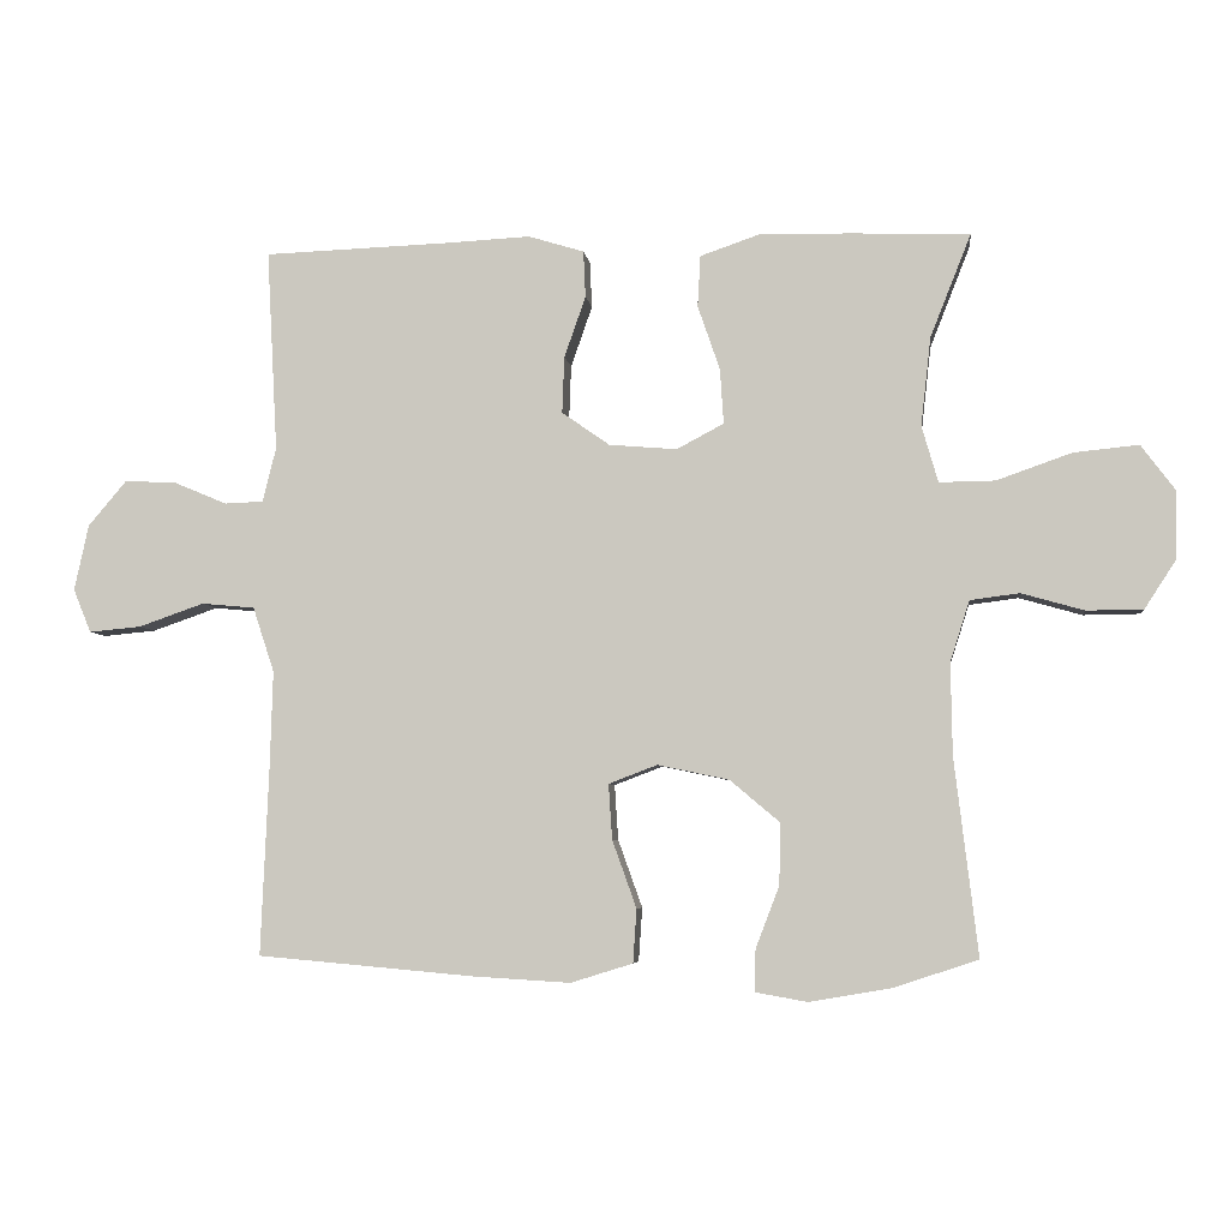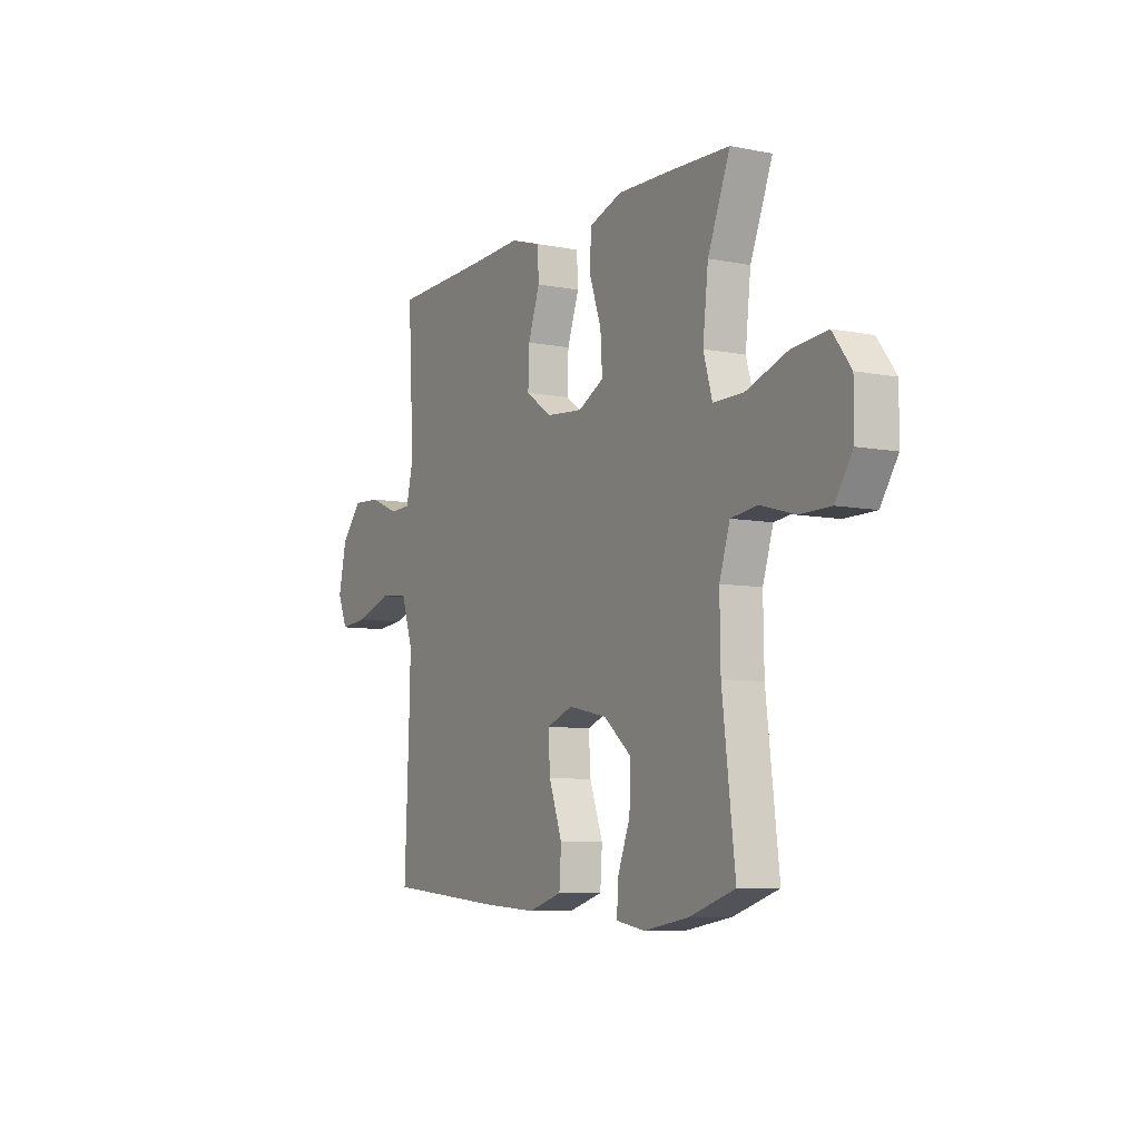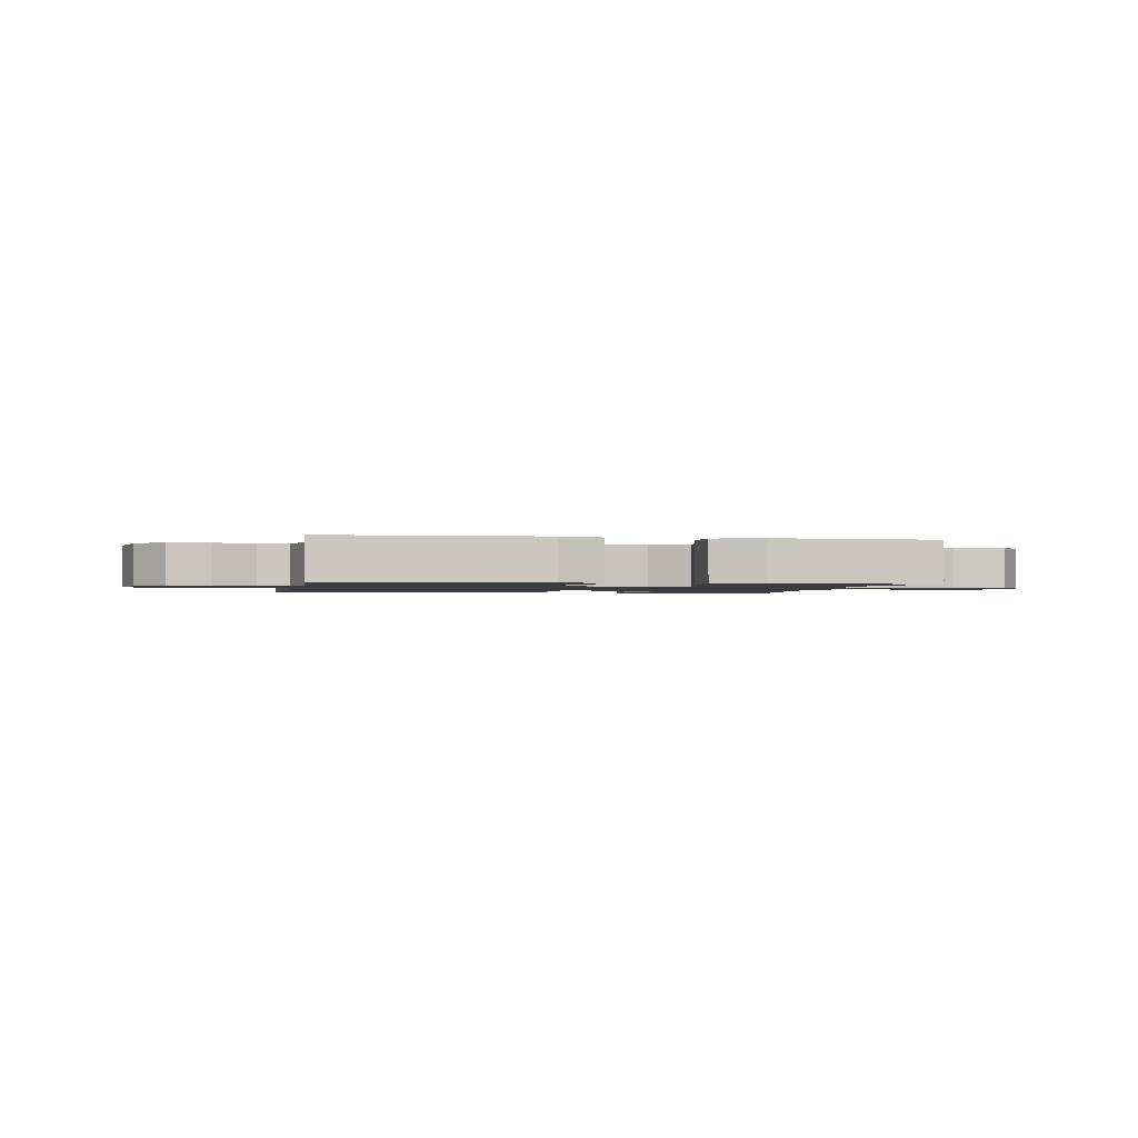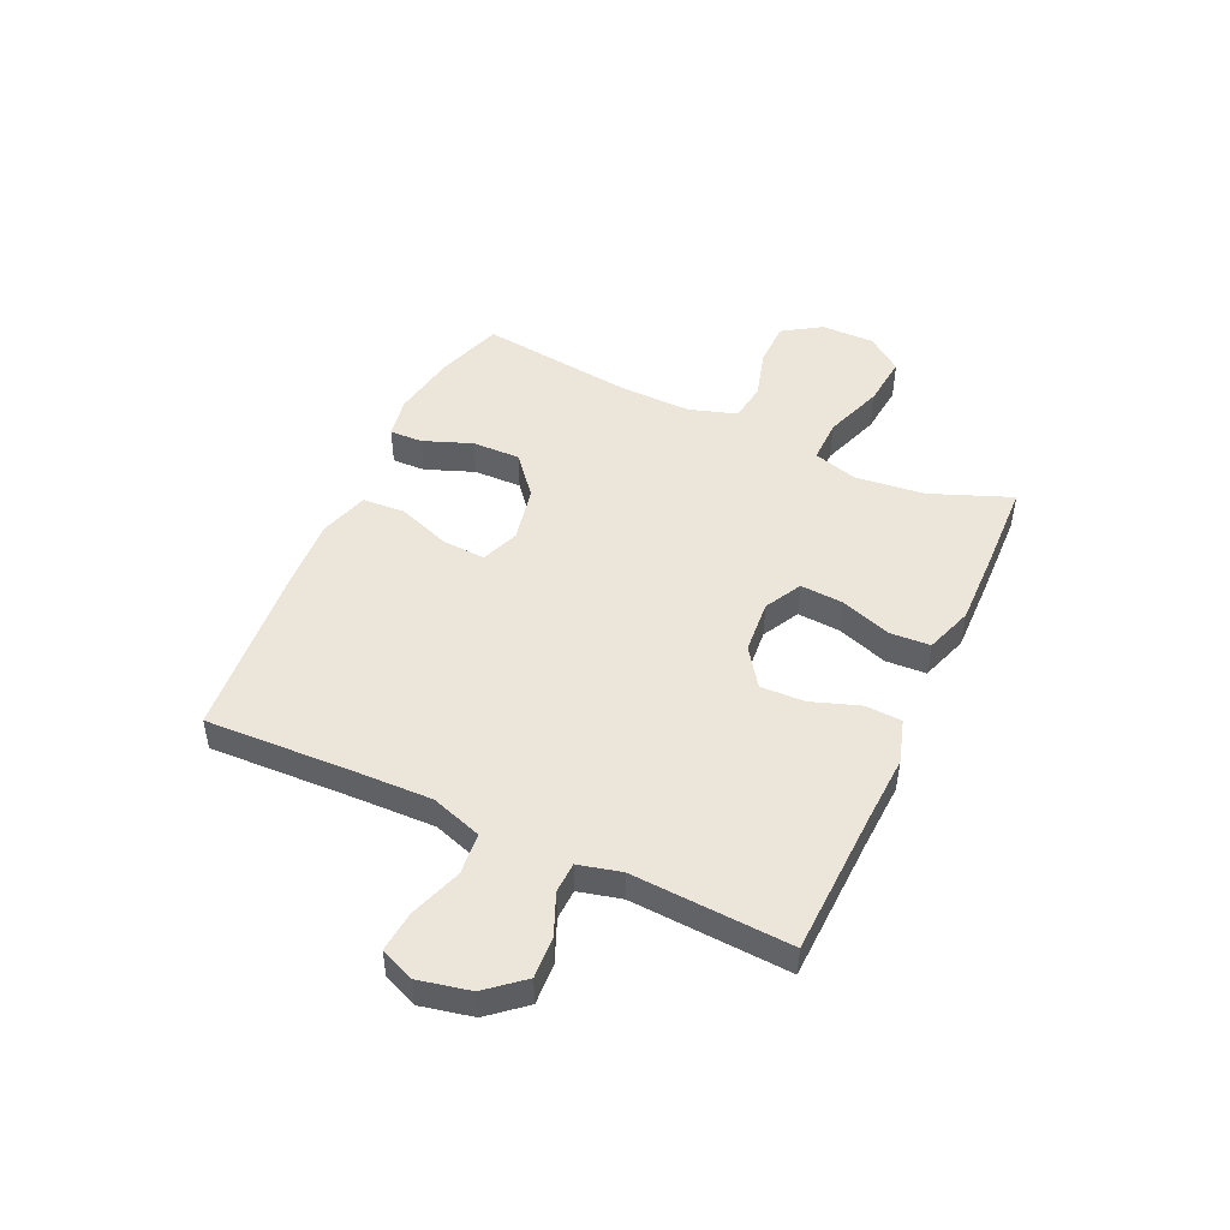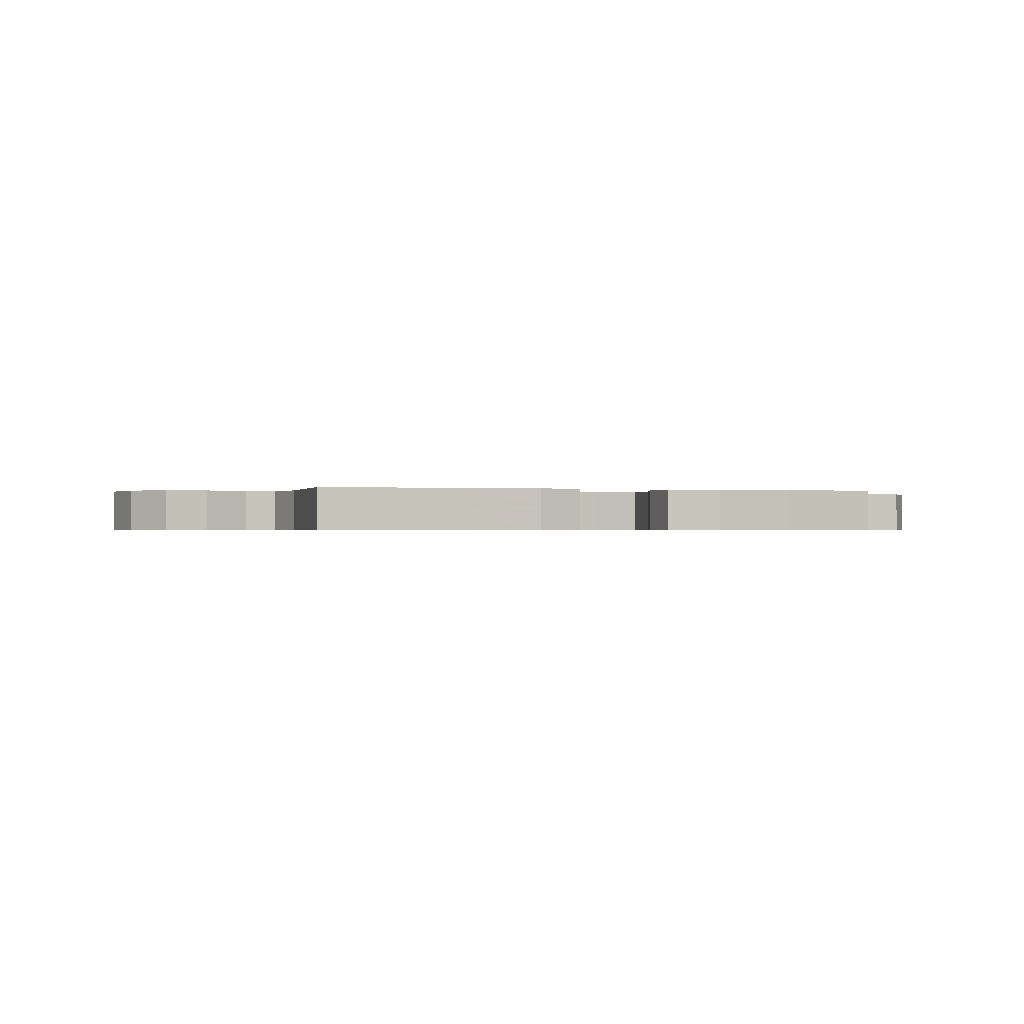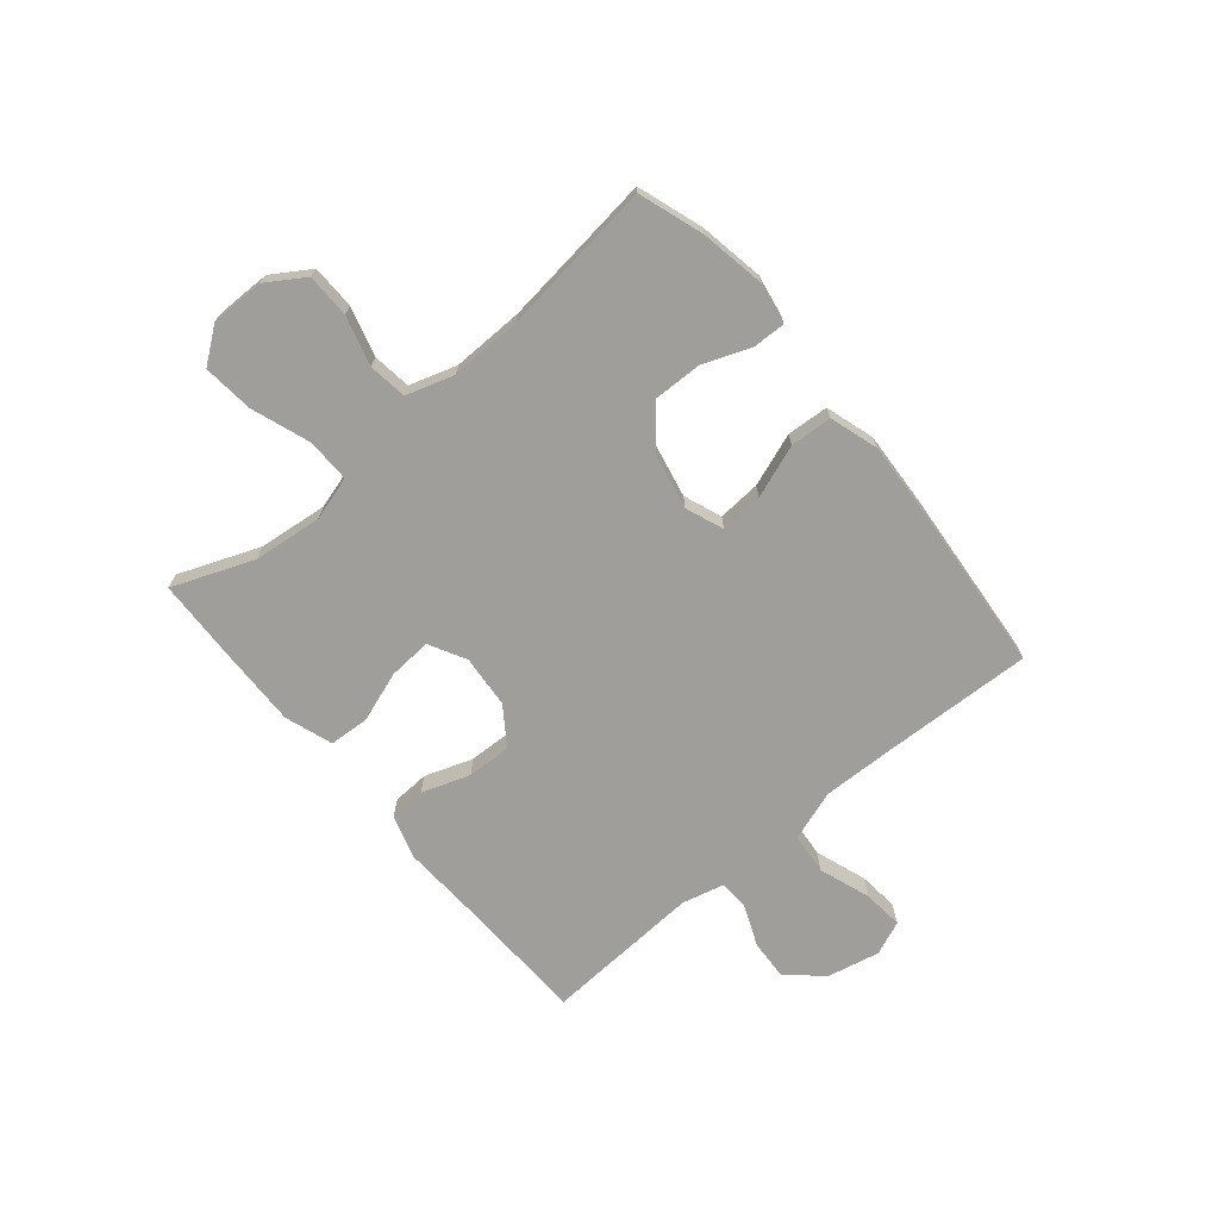
<metadata>
{"format":"obj","ext":"obj","renderer":"f3d","projection":"perspective","resolution":1024,"background":"white","views":[{"elev":-5.2,"azim":7.0,"up":"+Z"},{"elev":-7.4,"azim":60.5,"up":"+Z"},{"elev":-1.5,"azim":-10.6,"up":"+Y"},{"elev":48.4,"azim":-65.2,"up":"+Y"},{"elev":-0.5,"azim":-17.5,"up":"+Y"},{"elev":-70.8,"azim":130.0,"up":"+Y"}]}
</metadata>
<code>
v -0.5 0.07 -0.5
v -0.489 0.07 -0.238
v -0.485 0.07 -0.101
v -0.515 0.07 -0.01
v -0.589 0.07 -0.003
v -0.681 0.07 -0.035
v -0.754 0.07 -0.042
v -0.779 0.07 0.019
v -0.759 0.07 0.111
v -0.705 0.07 0.175
v -0.632 0.07 0.171
v -0.558 0.07 0.14
v -0.504 0.07 0.142
v -0.485 0.07 0.218
v -0.5 0.07 0.5
v -0.242 0.07 0.509
v -0.121 0.07 0.515
v -0.043 0.07 0.491
v -0.04 0.07 0.426
v -0.07 0.07 0.34
v -0.073 0.07 0.261
v -0.006 0.07 0.214
v 0.089 0.07 0.206
v 0.155 0.07 0.241
v 0.15 0.07 0.318
v 0.119 0.07 0.408
v 0.123 0.07 0.48
v 0.208 0.07 0.509
v 0.338 0.07 0.506
v 0.5 0.07 0.5
v 0.443 0.07 0.356
v 0.429 0.07 0.232
v 0.452 0.07 0.153
v 0.53 0.07 0.154
v 0.635 0.07 0.191
v 0.726 0.07 0.2
v 0.773 0.07 0.137
v 0.772 0.07 0.042
v 0.728 0.07 -0.026
v 0.649 0.07 -0.027
v 0.561 0.07 -0.002
v 0.492 0.07 -0.011
v 0.465 0.07 -0.096
v 0.467 0.07 -0.224
v 0.5 0.07 -0.5
v 0.383 0.07 -0.539
v 0.267 0.07 -0.559
v 0.194 0.07 -0.546
v 0.196 0.07 -0.487
v 0.229 0.07 -0.401
v 0.231 0.07 -0.315
v 0.161 0.07 -0.256
v 0.061 0.07 -0.235
v -0.007 0.07 -0.261
v -0.002 0.07 -0.338
v 0.032 0.07 -0.433
v 0.027 0.07 -0.508
v -0.06 0.07 -0.535
v -0.195 0.07 -0.527
v -0.5 0 -0.5
v -0.489 0 -0.238
v -0.485 0 -0.101
v -0.515 0 -0.01
v -0.589 0 -0.003
v -0.681 0 -0.035
v -0.754 0 -0.042
v -0.779 0 0.019
v -0.759 0 0.111
v -0.705 0 0.175
v -0.632 0 0.171
v -0.558 0 0.14
v -0.504 0 0.142
v -0.485 0 0.218
v -0.5 0 0.5
v -0.242 0 0.509
v -0.121 0 0.515
v -0.043 0 0.491
v -0.04 0 0.426
v -0.07 0 0.34
v -0.073 0 0.261
v -0.006 0 0.214
v 0.089 0 0.206
v 0.155 0 0.241
v 0.15 0 0.318
v 0.119 0 0.408
v 0.123 0 0.48
v 0.208 0 0.509
v 0.338 0 0.506
v 0.5 0 0.5
v 0.443 0 0.356
v 0.429 0 0.232
v 0.452 0 0.153
v 0.53 0 0.154
v 0.635 0 0.191
v 0.726 0 0.2
v 0.773 0 0.137
v 0.772 0 0.042
v 0.728 0 -0.026
v 0.649 0 -0.027
v 0.561 0 -0.002
v 0.492 0 -0.011
v 0.465 0 -0.096
v 0.467 0 -0.224
v 0.5 0 -0.5
v 0.383 0 -0.539
v 0.267 0 -0.559
v 0.194 0 -0.546
v 0.196 0 -0.487
v 0.229 0 -0.401
v 0.231 0 -0.315
v 0.161 0 -0.256
v 0.061 0 -0.235
v -0.007 0 -0.261
v -0.002 0 -0.338
v 0.032 0 -0.433
v 0.027 0 -0.508
v -0.06 0 -0.535
v -0.195 0 -0.527
f 58 59 1 2
f 55 56 57 58
f 54 55 58 2
f 53 54 2 3
f 52 53 3 4
f 47 48 49 50
f 47 50 51
f 44 45 46 47
f 43 44 47 51
f 42 43 51 52
f 38 39 40 41
f 38 41 42
f 37 38 42
f 34 35 36 37
f 33 34 37 42
f 32 33 42 52
f 28 29 30 31
f 25 26 27 28
f 24 25 28 31
f 23 24 31 32
f 17 18 19 20
f 16 17 20 21
f 14 15 16 21
f 13 14 21 22
f 9 10 11 12
f 9 12 13
f 8 9 13
f 5 6 7 8
f 4 5 8 13
f 23 32 52 4
f 4 13 22 23
f 61 60 118 117
f 117 116 115 114
f 61 117 114 113
f 62 61 113 112
f 63 62 112 111
f 109 108 107 106
f 110 109 106
f 106 105 104 103
f 110 106 103 102
f 111 110 102 101
f 100 99 98 97
f 101 100 97
f 101 97 96
f 96 95 94 93
f 101 96 93 92
f 111 101 92 91
f 90 89 88 87
f 87 86 85 84
f 90 87 84 83
f 91 90 83 82
f 79 78 77 76
f 80 79 76 75
f 80 75 74 73
f 81 80 73 72
f 71 70 69 68
f 72 71 68
f 72 68 67
f 67 66 65 64
f 72 67 64 63
f 63 111 91 82
f 82 81 72 63
f 1 60 61 2
f 2 61 62 3
f 3 62 63 4
f 4 63 64 5
f 5 64 65 6
f 6 65 66 7
f 7 66 67 8
f 8 67 68 9
f 9 68 69 10
f 10 69 70 11
f 11 70 71 12
f 12 71 72 13
f 13 72 73 14
f 14 73 74 15
f 15 74 75 16
f 16 75 76 17
f 17 76 77 18
f 18 77 78 19
f 19 78 79 20
f 20 79 80 21
f 21 80 81 22
f 22 81 82 23
f 23 82 83 24
f 24 83 84 25
f 25 84 85 26
f 26 85 86 27
f 27 86 87 28
f 28 87 88 29
f 29 88 89 30
f 30 89 90 31
f 31 90 91 32
f 32 91 92 33
f 33 92 93 34
f 34 93 94 35
f 35 94 95 36
f 36 95 96 37
f 37 96 97 38
f 38 97 98 39
f 39 98 99 40
f 40 99 100 41
f 41 100 101 42
f 42 101 102 43
f 43 102 103 44
f 44 103 104 45
f 45 104 105 46
f 46 105 106 47
f 47 106 107 48
f 48 107 108 49
f 49 108 109 50
f 50 109 110 51
f 51 110 111 52
f 52 111 112 53
f 53 112 113 54
f 54 113 114 55
f 55 114 115 56
f 56 115 116 57
f 57 116 117 58
f 58 117 118 59
f 59 118 60 1

</code>
